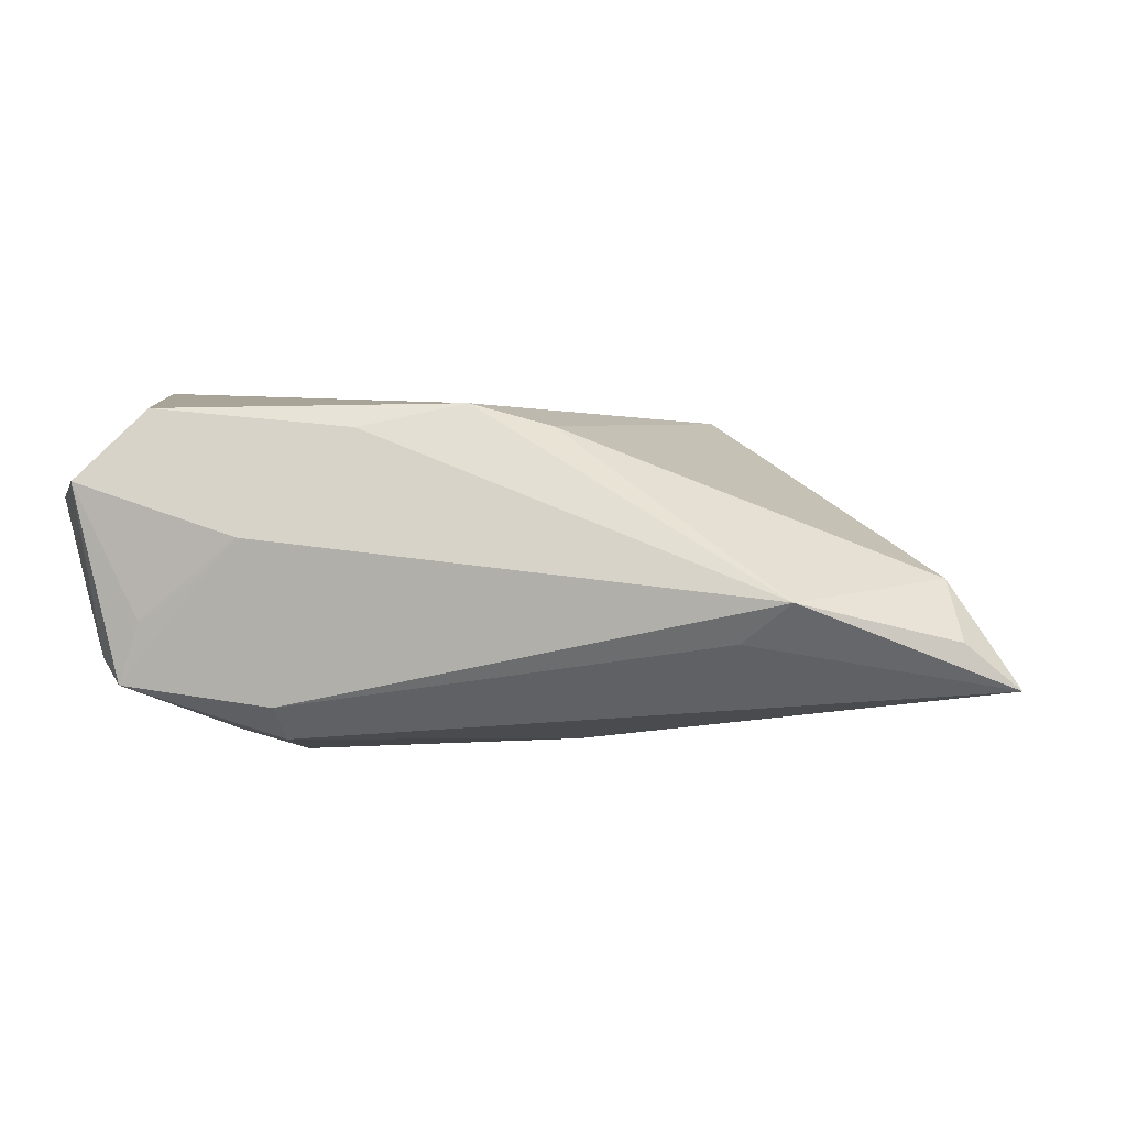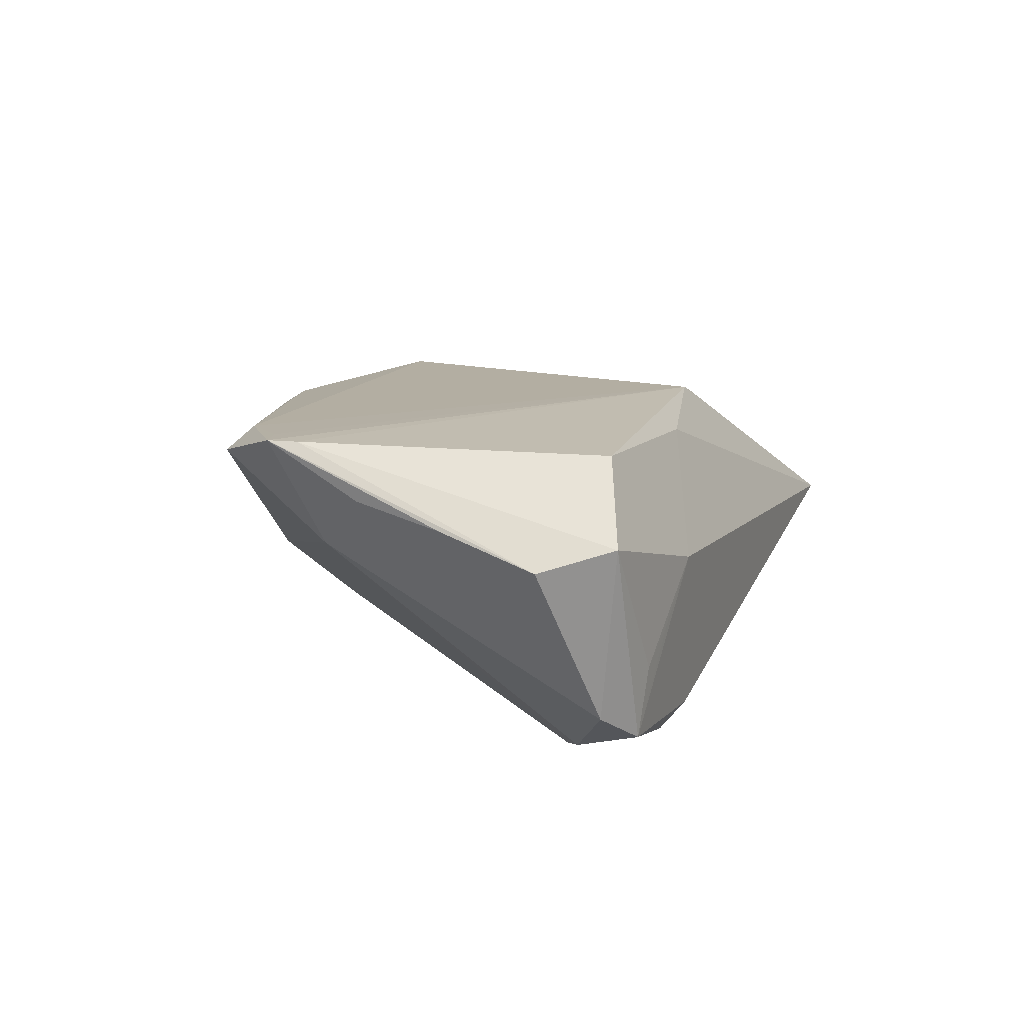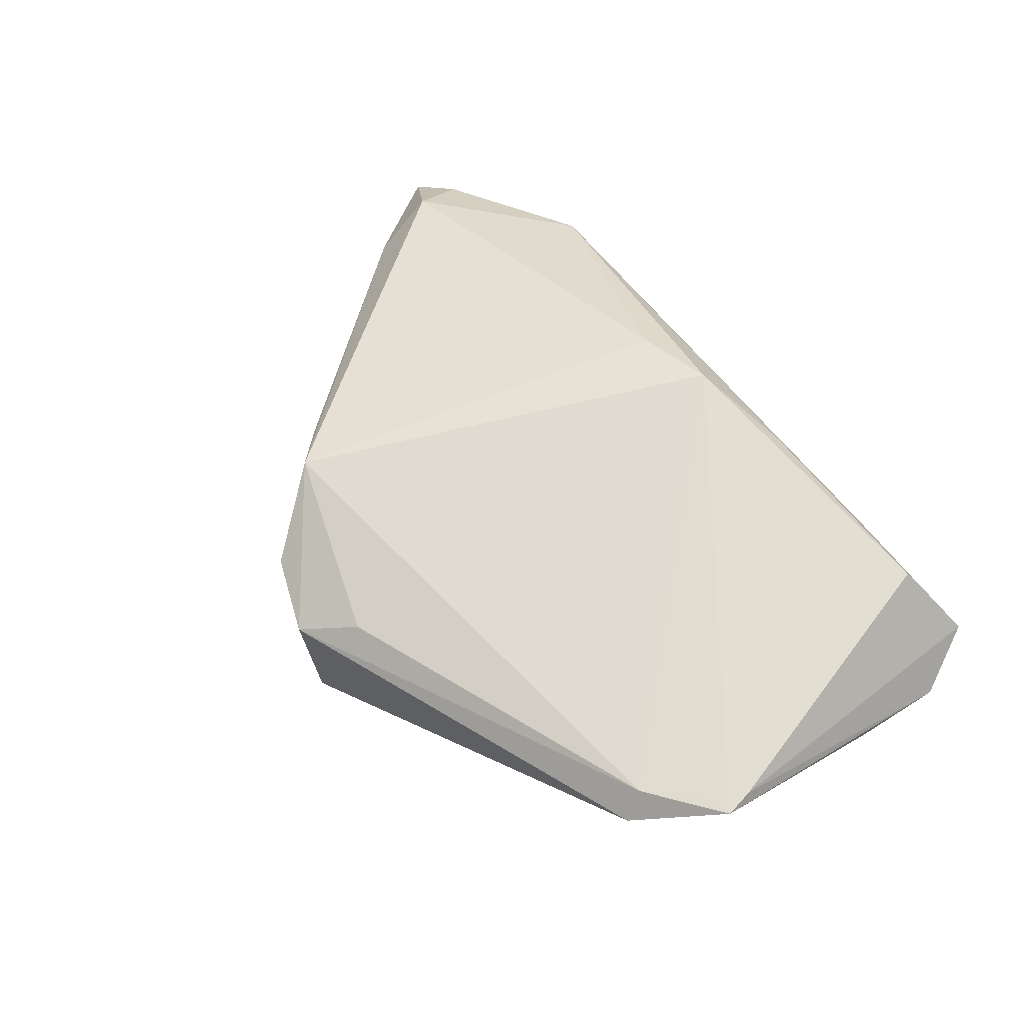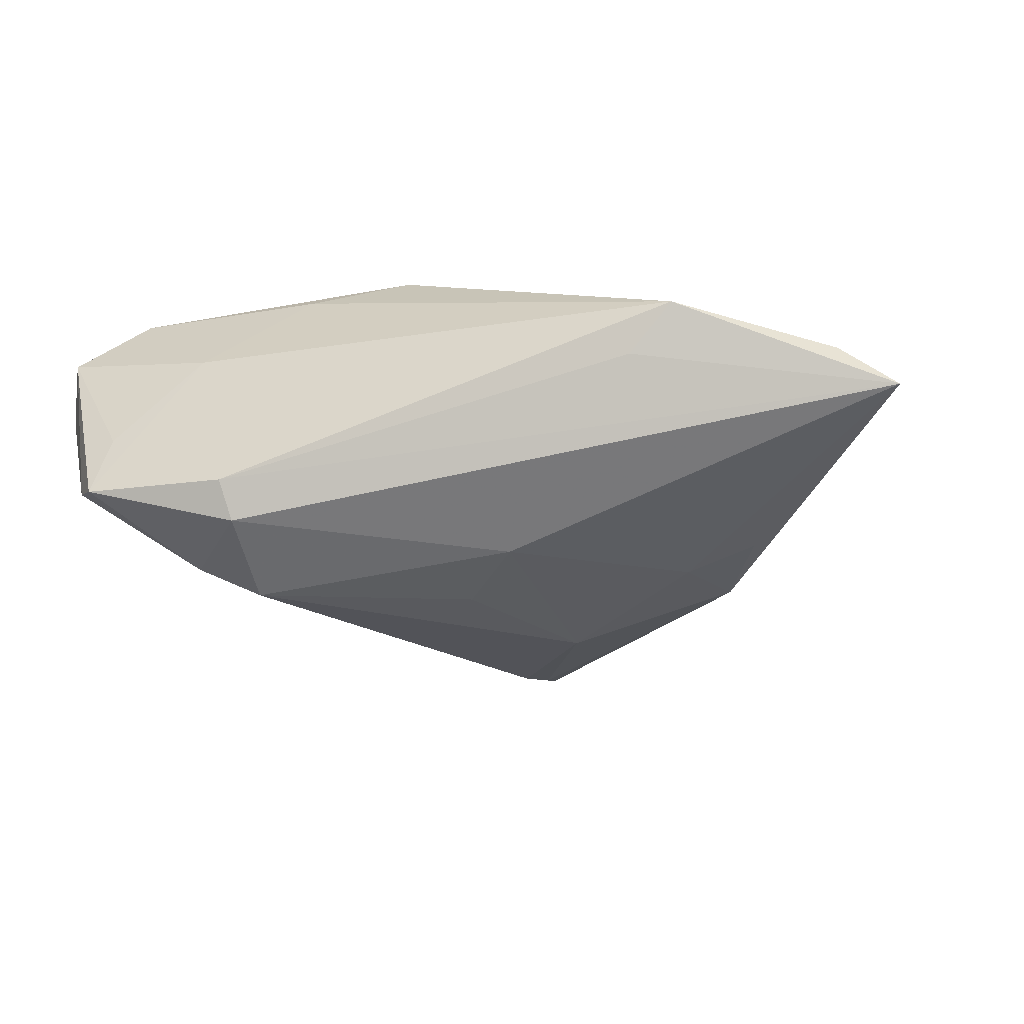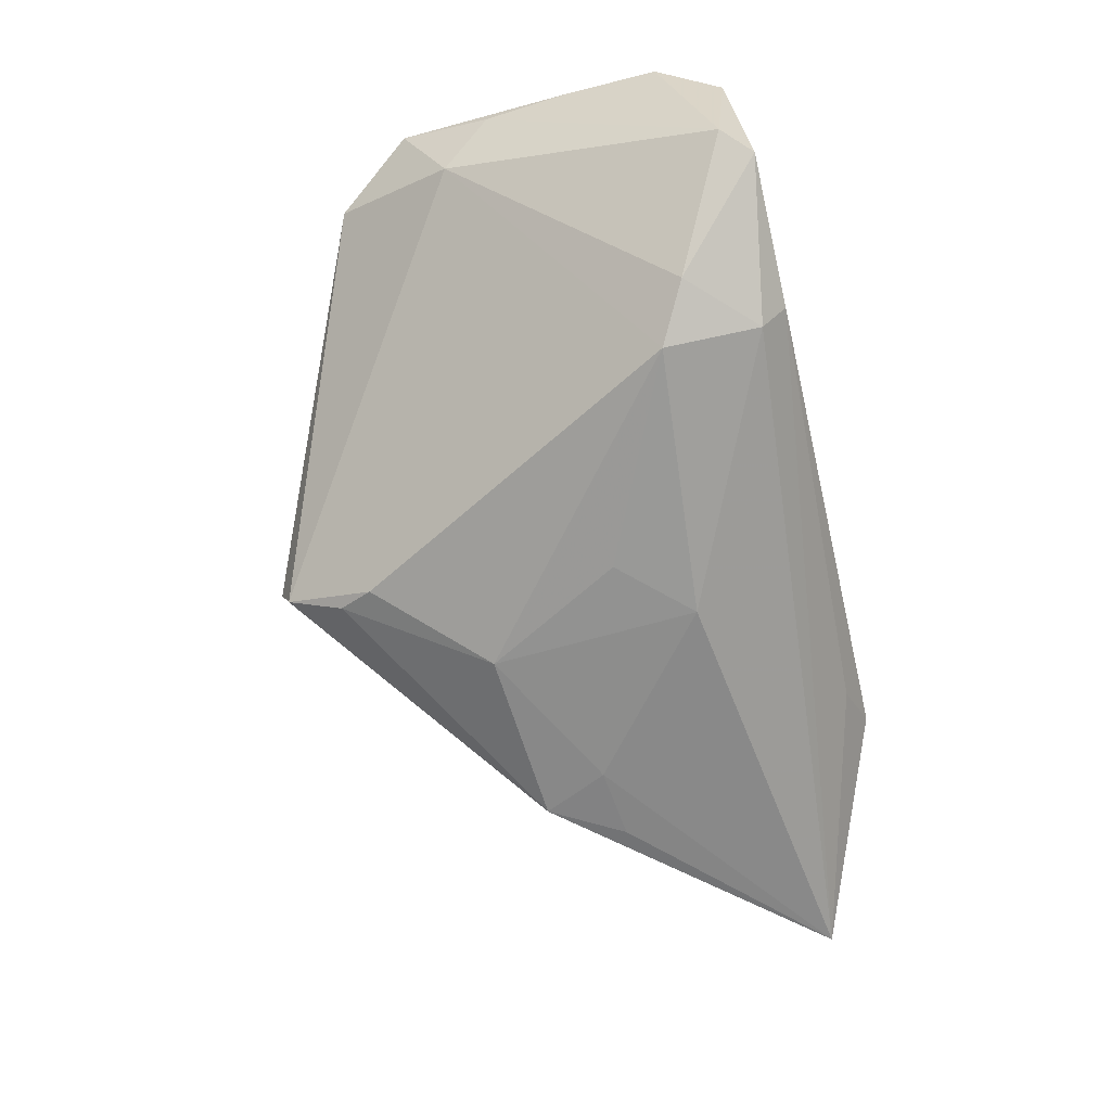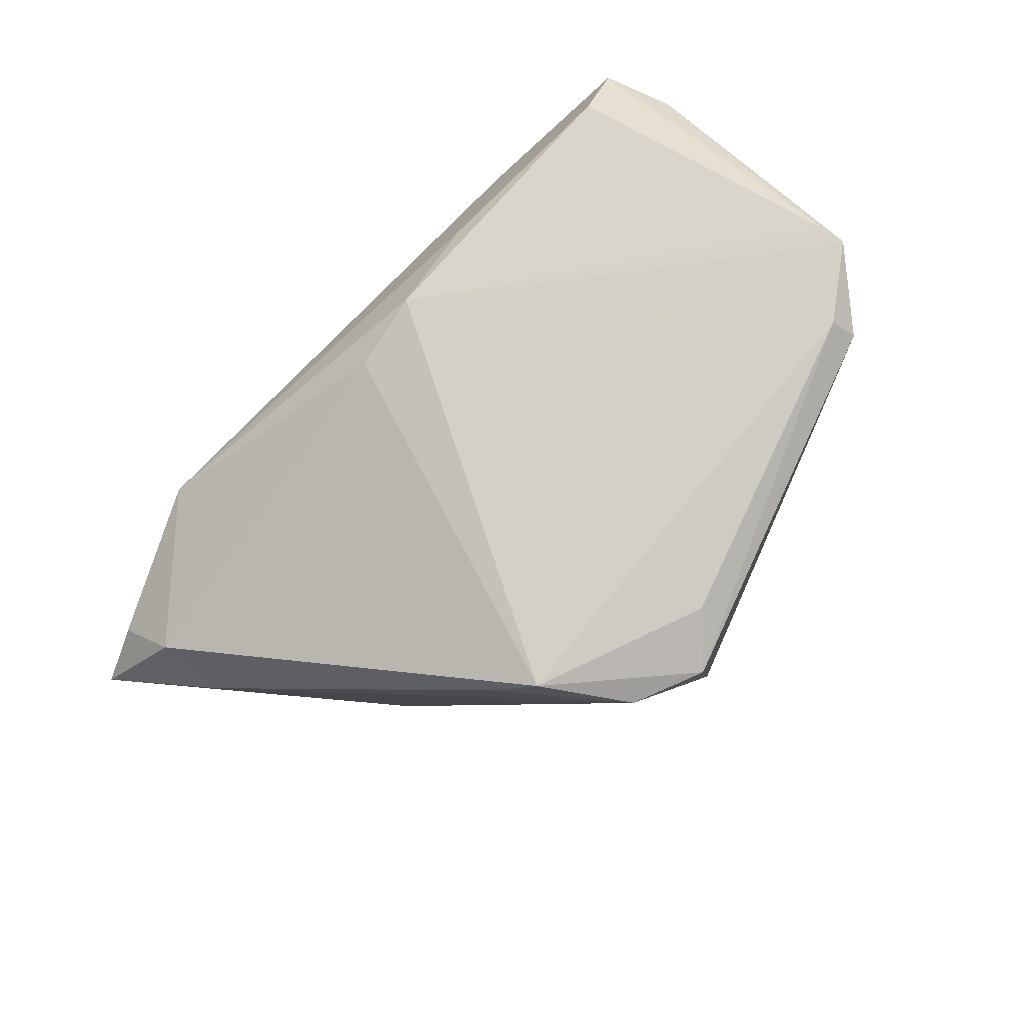
<metadata>
{"format":"obj","ext":"obj","renderer":"f3d","projection":"perspective","resolution":1024,"background":"white","views":[{"elev":6.0,"azim":-170.9,"up":"+Z"},{"elev":15.1,"azim":111.9,"up":"+Z"},{"elev":68.0,"azim":52.4,"up":"+Z"},{"elev":-37.3,"azim":-163.2,"up":"+Z"},{"elev":-72.3,"azim":102.6,"up":"+Z"},{"elev":76.2,"azim":-44.7,"up":"+Z"}]}
</metadata>
<code>
v -0.02264 0.0006122 -0.01466
v 0.0492 -0.004489 0.01949
v -0.01551 -0.01991 0.01571
v 0.04292 -0.01662 0.01622
v 0.005235 -0.02705 0.01492
v 0.00235 -0.02467 -0.01034
v 0.04623 -0.008737 0.0193
v -0.008248 -0.02912 0.01176
v 0.0294 0.03254 0.005608
v 0.05186 0.02328 0.008884
v -0.01954 -0.016 0.01252
v 0.04588 0.02835 -0.007977
v 0.04977 -0.007687 0.01949
v -0.002631 0.02305 0.01705
v 0.00297 -0.03254 -0.002673
v 0.05131 0.01266 0.01204
v -0.006053 -0.008463 -0.01607
v 0.04054 0.02734 0.01886
v -0.02863 0.03254 -0.0001068
v 0.003178 -0.03123 -0.006324
v 0.006199 0.02468 0.01949
v 0.05032 0.002875 0.01401
v -0.004297 0.01517 -0.01788
v 0.01789 0.02735 0.01699
v -0.04288 0.01067 -0.002426
v 0.03553 0.03212 -0.0003033
v 0.04296 0.03151 -0.01051
v -0.03105 0.001626 -0.01317
v 0.02603 0.0315 -0.01249
v 0.002892 0.007166 -0.01792
v 0.04644 -0.002823 0.007927
v 0.0415 -0.0139 0.01882
v -0.02305 0.03046 -0.004778
v 0.0481 0.03072 0.01117
v -0.05186 0.02276 -0.01012
v 0.004152 -0.02076 -0.01206
v 0.02538 0.02843 -0.01641
v 0.03257 0.02103 -0.01688
v -0.02634 -0.006775 -0.01342
v 0.0406 0.0318 -0.003518
v -0.04381 0.01817 0.001015
v 0.0003172 -0.03242 0.01201
v -0.04577 0.02473 -0.004891
v 0.02614 0.01747 -0.01949
f 27 34 12
f 9 18 34
f 35 19 33
f 35 37 23
f 23 37 44
f 36 17 44
f 36 31 20
f 44 31 36
f 27 12 38
f 38 37 27
f 44 37 38
f 38 31 44
f 12 31 38
f 10 12 34
f 34 18 2
f 13 10 2
f 2 10 34
f 2 21 13
f 2 18 21
f 24 19 21
f 21 18 24
f 24 9 19
f 18 9 24
f 40 34 27
f 40 9 34
f 43 19 35
f 21 19 14
f 14 3 21
f 29 33 19
f 29 37 35
f 35 33 29
f 27 37 29
f 29 9 27
f 19 9 29
f 35 39 25
f 15 39 20
f 44 17 30
f 30 23 44
f 17 23 30
f 28 39 35
f 17 39 1
f 1 23 17
f 39 28 1
f 35 23 1
f 1 28 35
f 20 39 6
f 6 36 20
f 6 39 17
f 17 36 6
f 13 31 22
f 22 31 12
f 13 21 7
f 27 9 26
f 26 40 27
f 9 40 26
f 19 43 41
f 41 14 19
f 3 14 41
f 41 43 35
f 41 25 3
f 35 25 41
f 3 25 11
f 16 10 13
f 13 22 16
f 12 10 16
f 16 22 12
f 8 42 3
f 15 42 8
f 39 15 8
f 3 11 8
f 8 25 39
f 8 11 25
f 4 42 15
f 4 15 20
f 20 31 4
f 4 31 13
f 3 42 5
f 42 4 32
f 32 5 42
f 32 4 13
f 13 7 32
f 3 5 32
f 21 3 32
f 32 7 21

</code>
